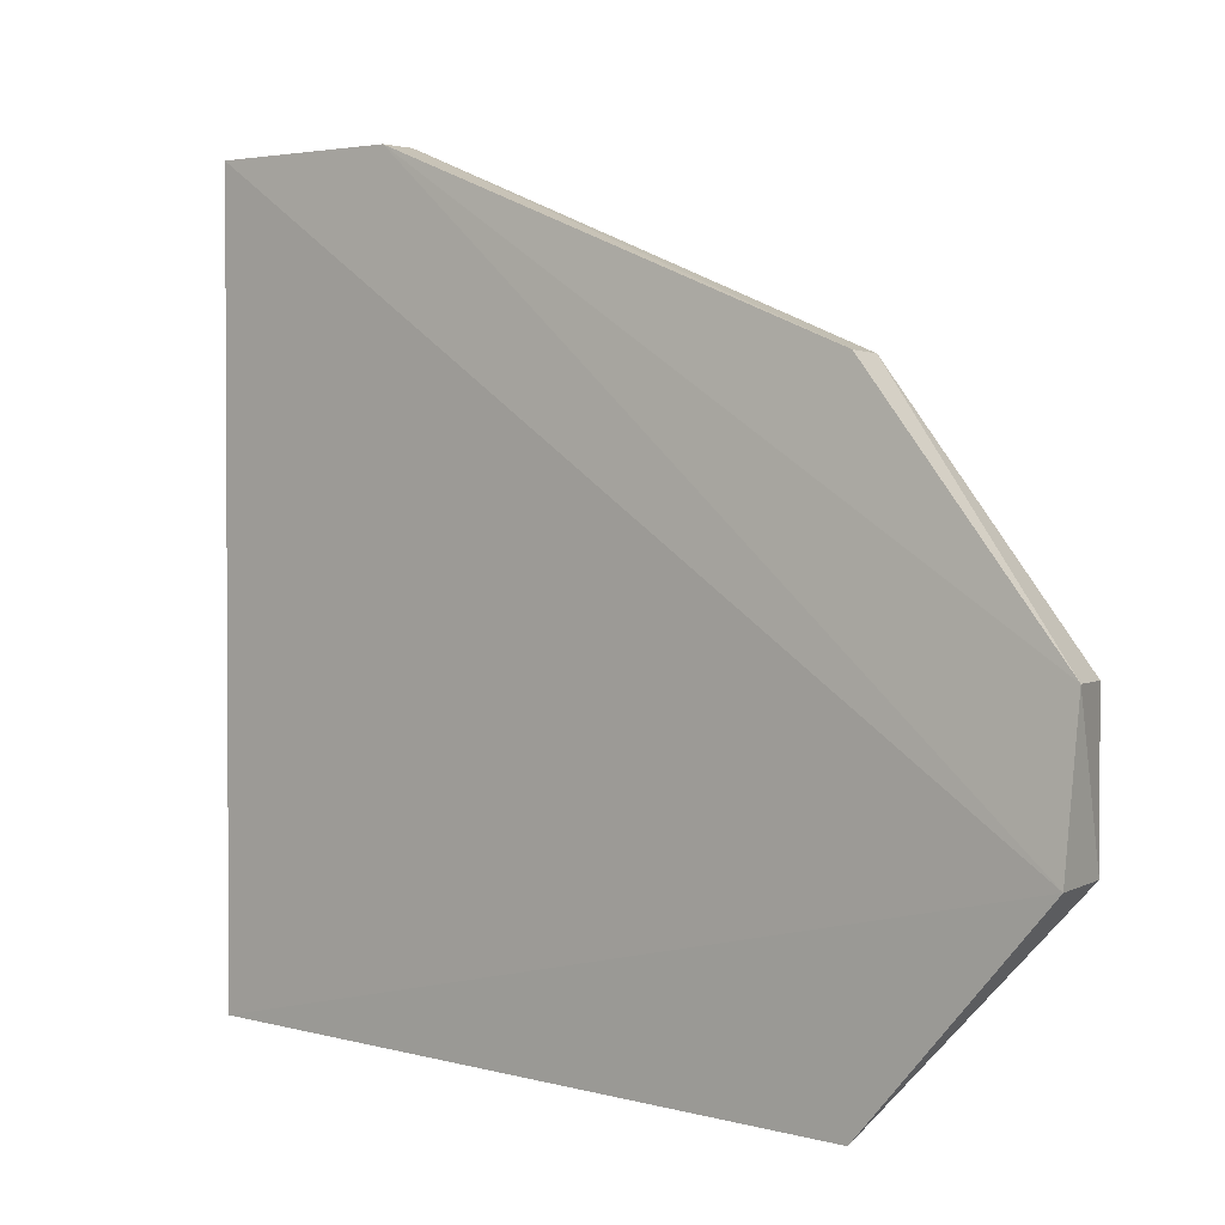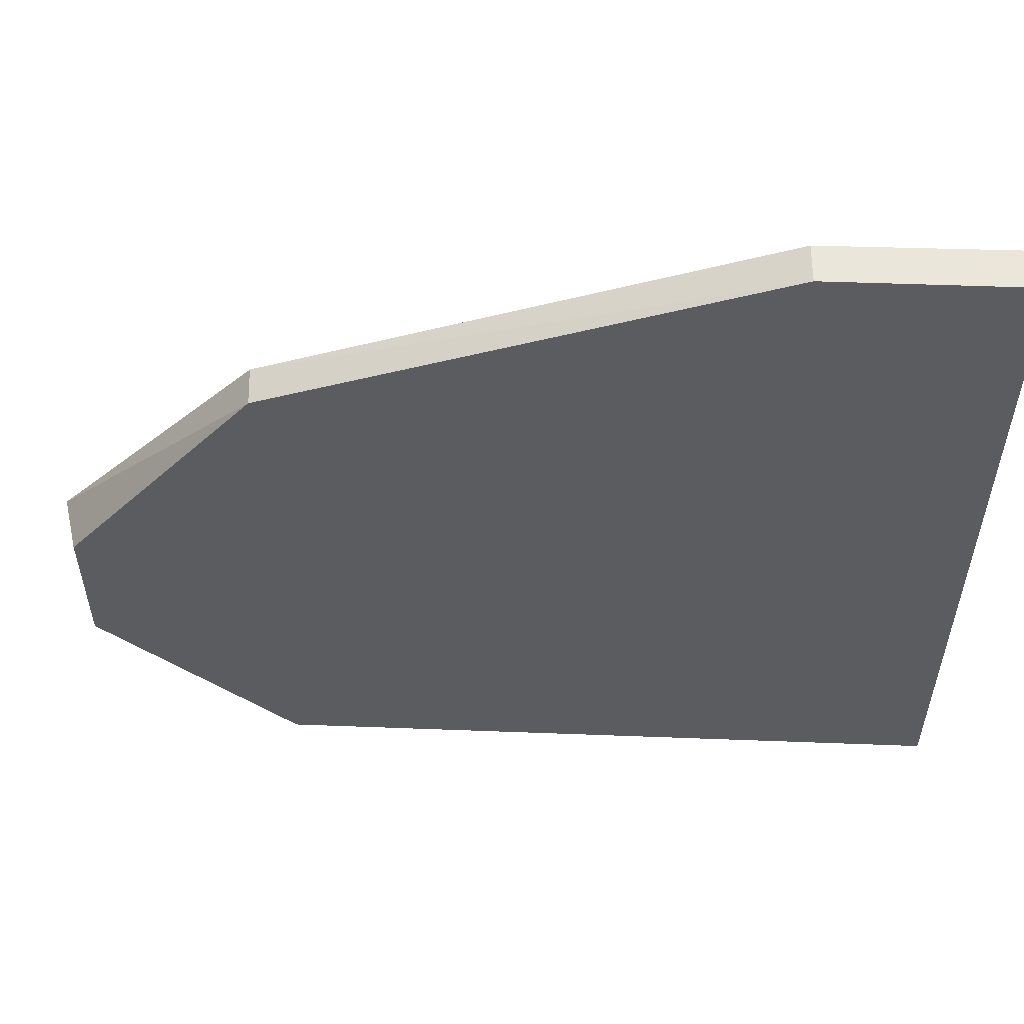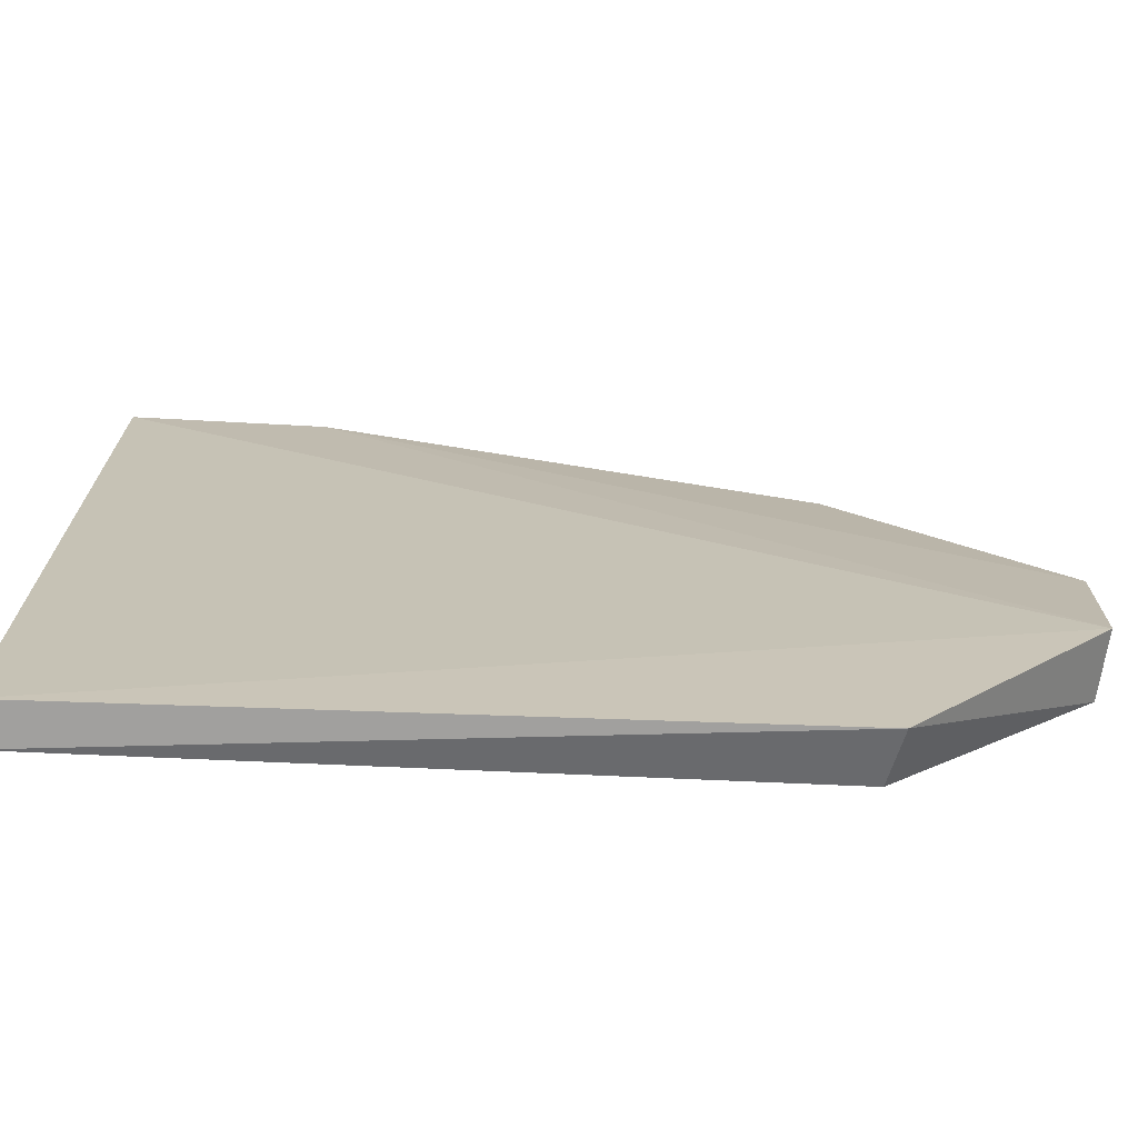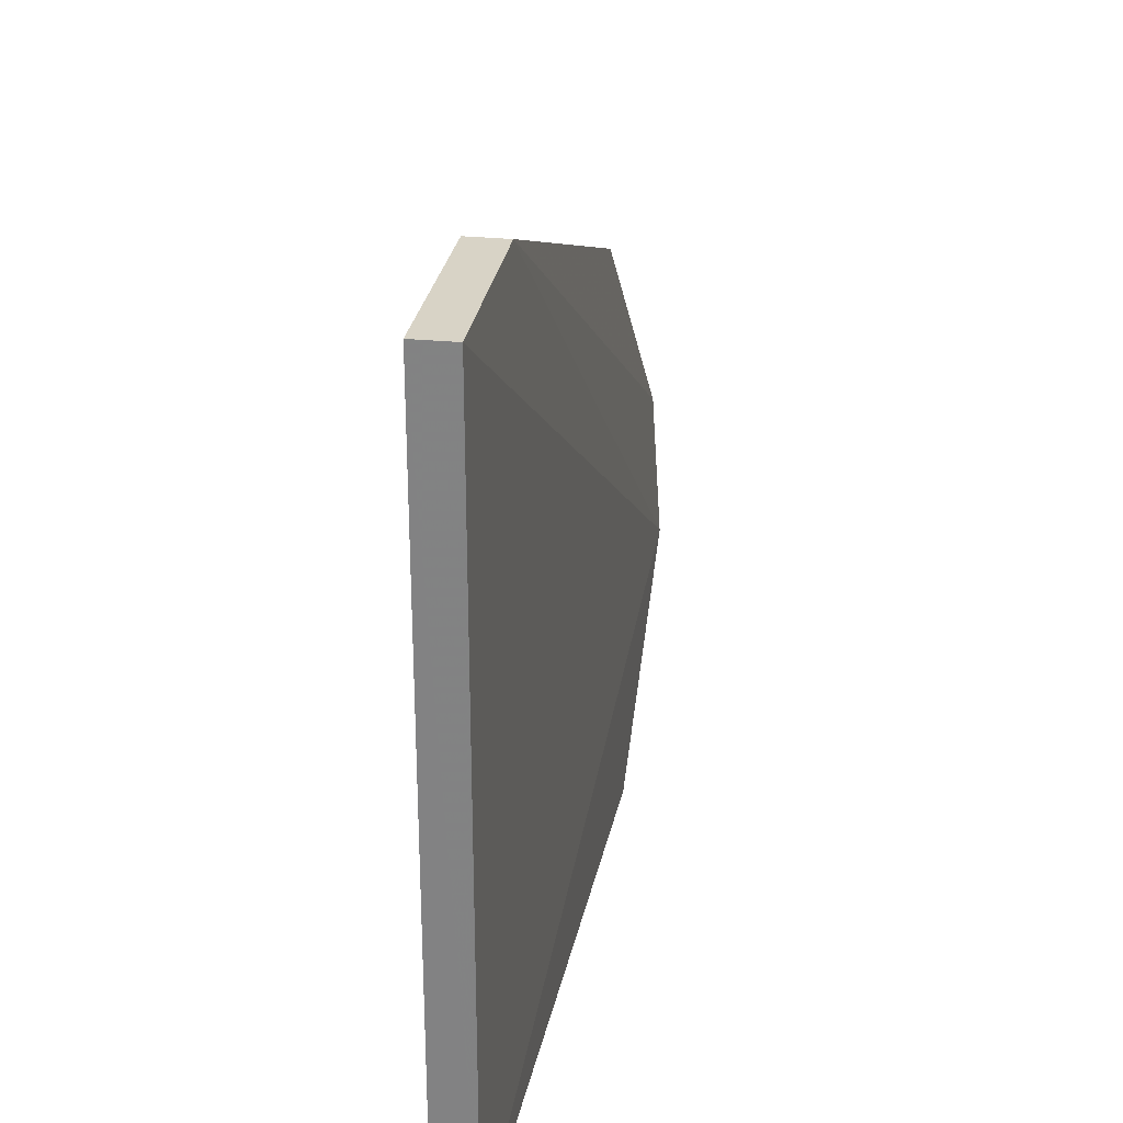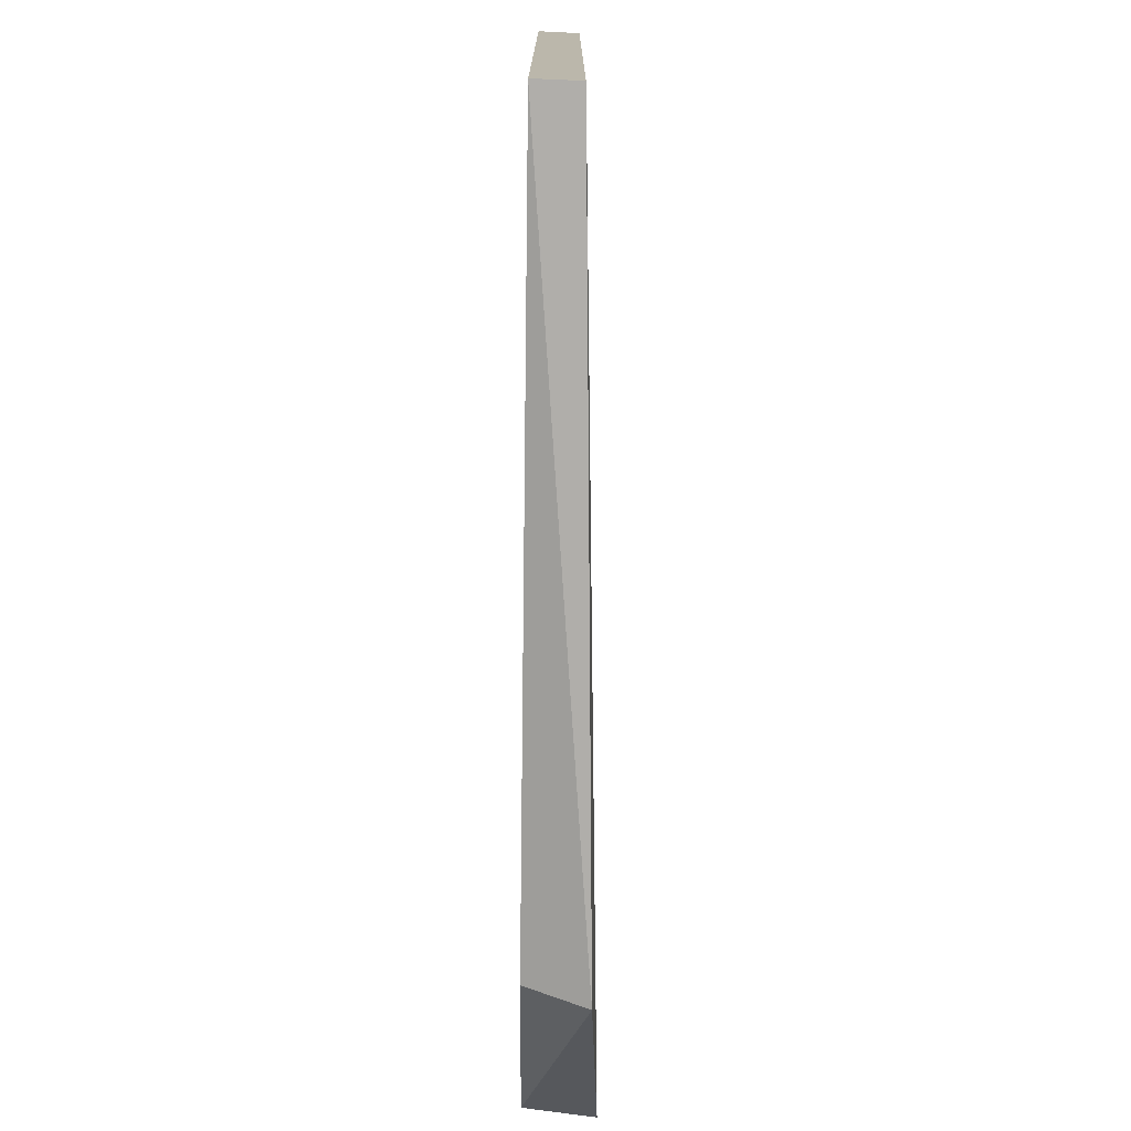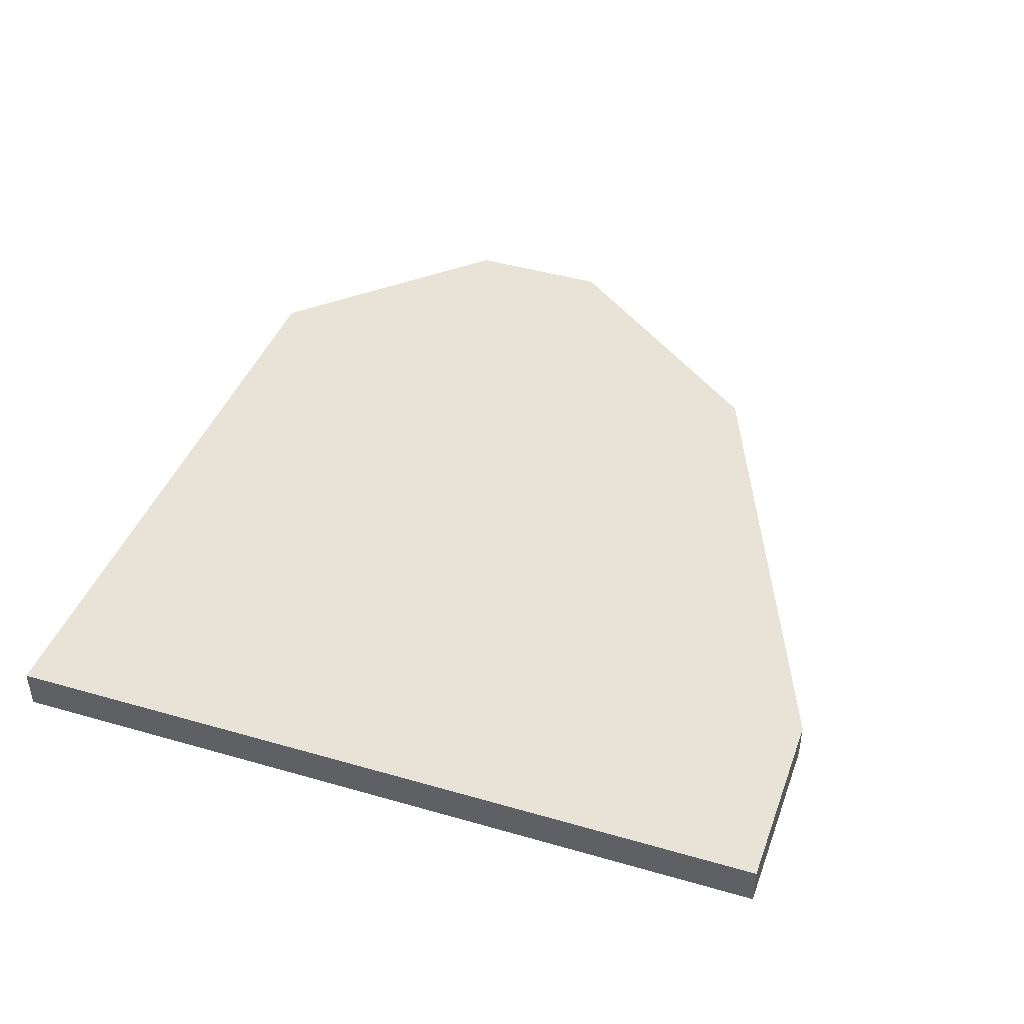
<metadata>
{"format":"obj","ext":"obj","renderer":"f3d","projection":"perspective","resolution":1024,"background":"white","views":[{"elev":2.3,"azim":-142.2,"up":"+Y"},{"elev":55.5,"azim":1.2,"up":"+Y"},{"elev":-71.2,"azim":176.4,"up":"+Y"},{"elev":27.9,"azim":98.5,"up":"+Y"},{"elev":-76.1,"azim":88.2,"up":"+Y"},{"elev":42.5,"azim":109.1,"up":"+Z"}]}
</metadata>
<code>
v 0.03297 0.02979 0.007083
v 0.03297 -0.02029 0.007058
v 0.03293 -0.02026 0.004435
v -0.02423 0.001656 0.002539
v -0.02337 -0.007781 0.00604
v 0.03293 0.02978 0.004487
v 0.02045 0.0298 0.006878
v -0.01155 -0.02147 0.002673
v -0.01084 0.01729 0.006185
v -0.01085 -0.02031 0.006223
v -0.02377 -0.007906 0.001857
v -0.02337 0.001619 0.006014
v 0.02041 0.02978 0.004364
v -0.01093 0.01739 0.003797
f 1 2 3
f 6 1 3
f 7 5 2
f 7 2 1
f 7 1 6
f 8 3 2
f 10 8 2
f 10 2 5
f 10 5 8
f 11 8 5
f 11 5 4
f 11 6 3
f 11 3 8
f 12 9 4
f 12 4 5
f 12 5 7
f 12 7 9
f 13 7 6
f 13 11 4
f 13 6 11
f 14 9 7
f 14 7 13
f 14 13 4
f 14 4 9

</code>
